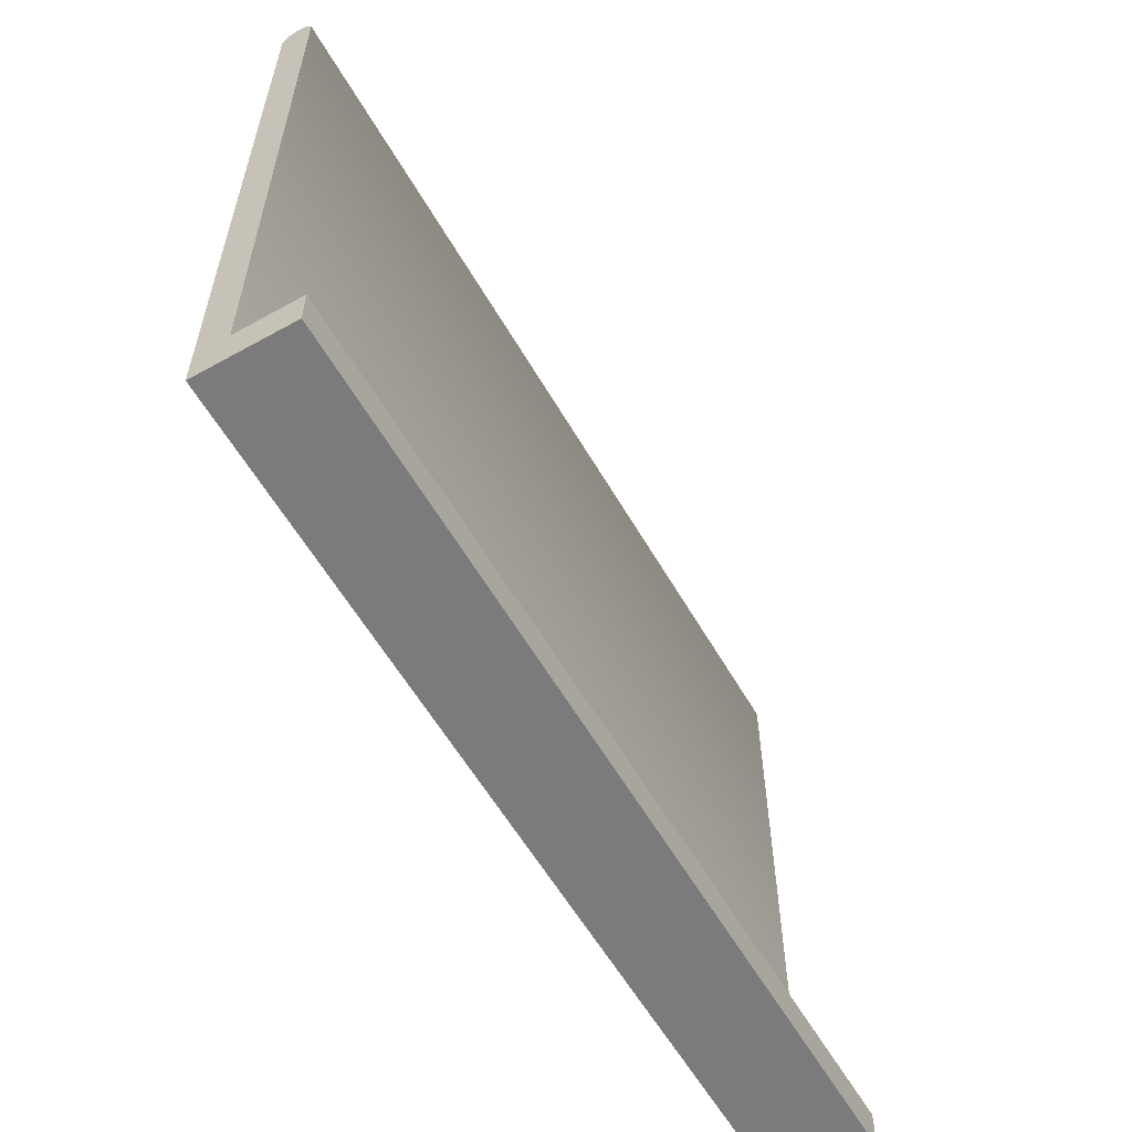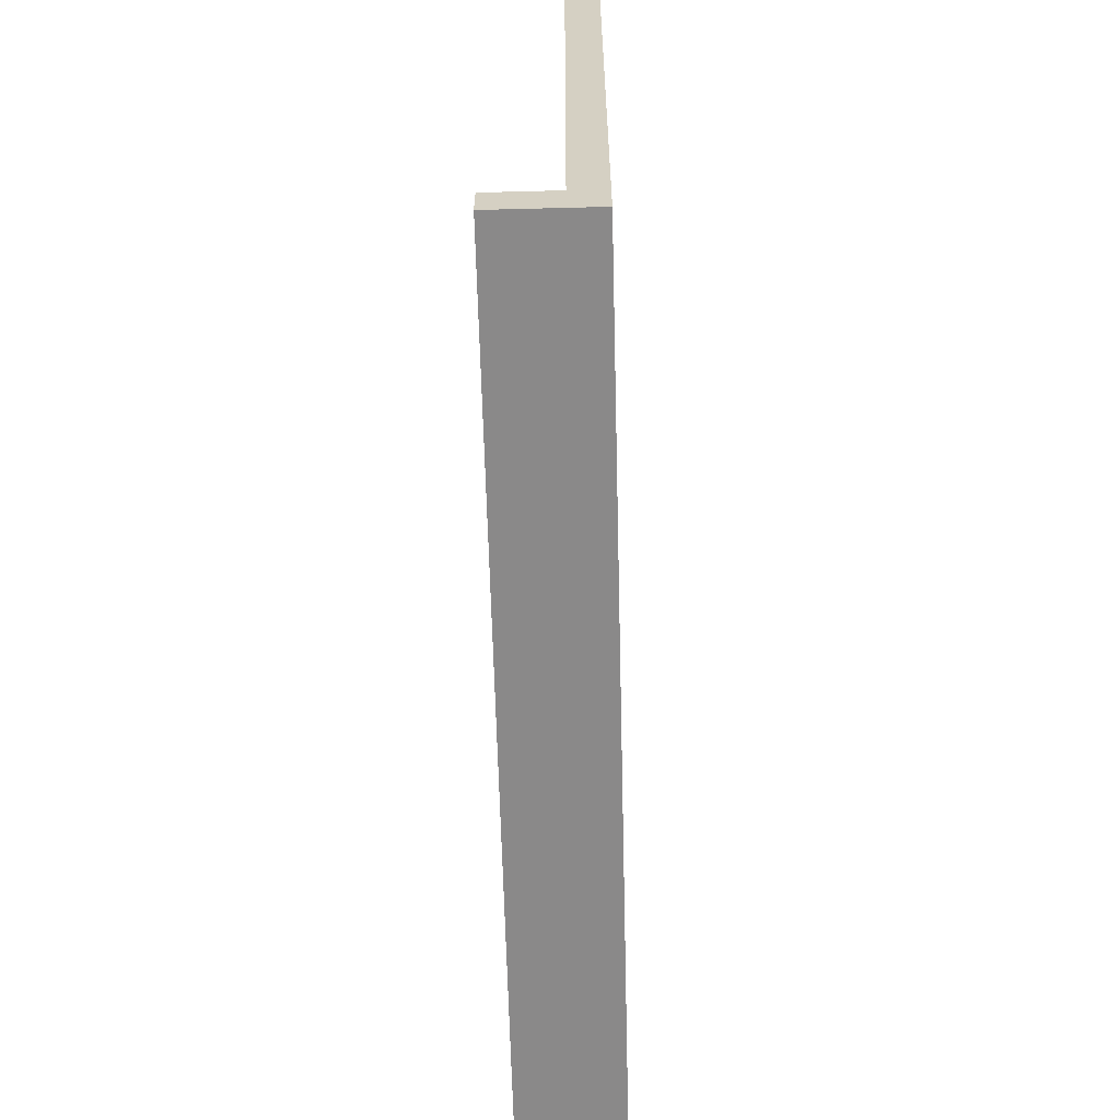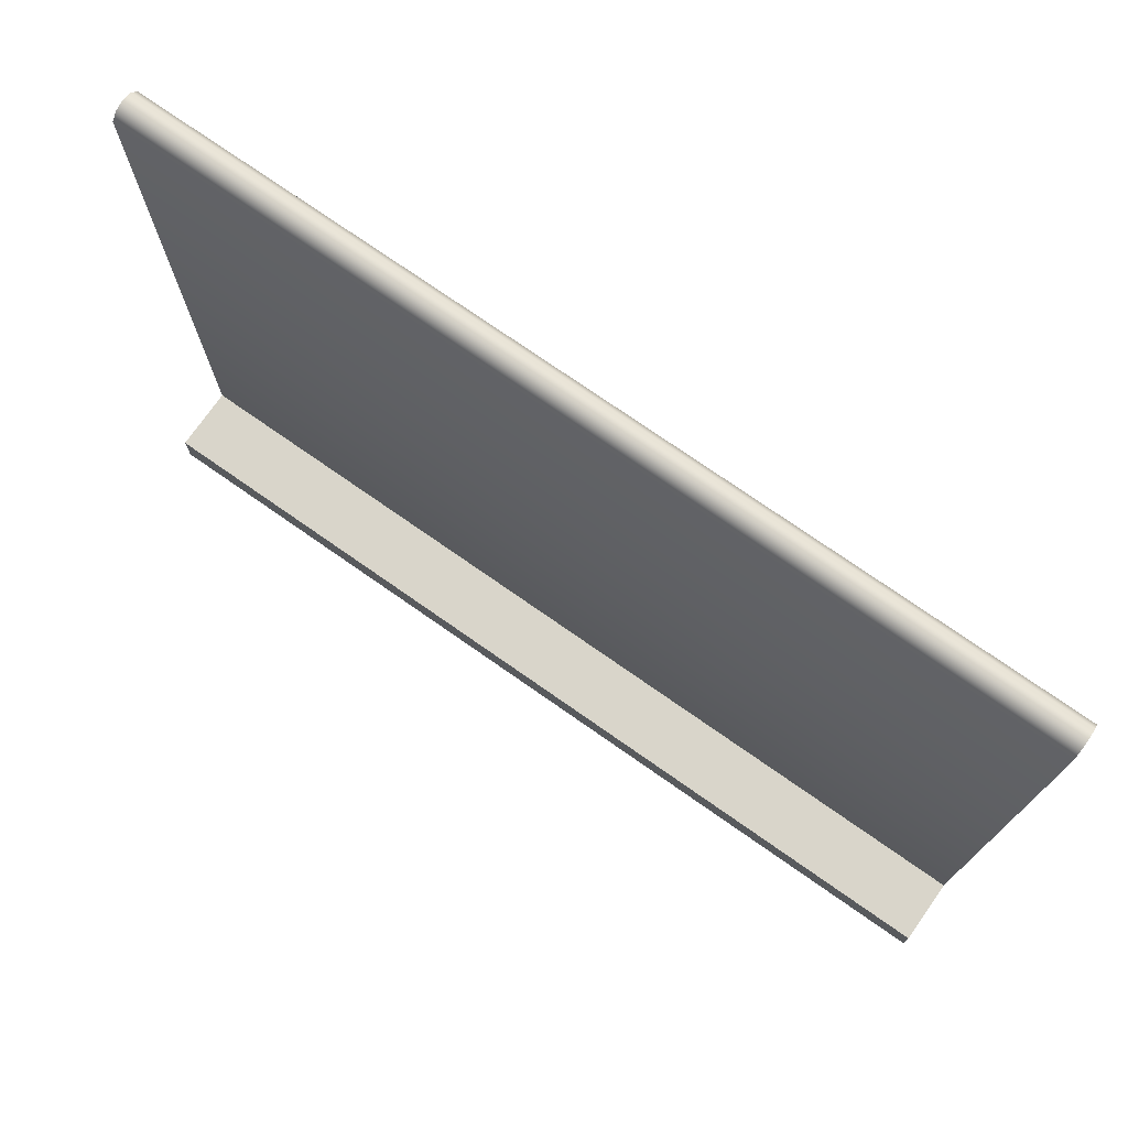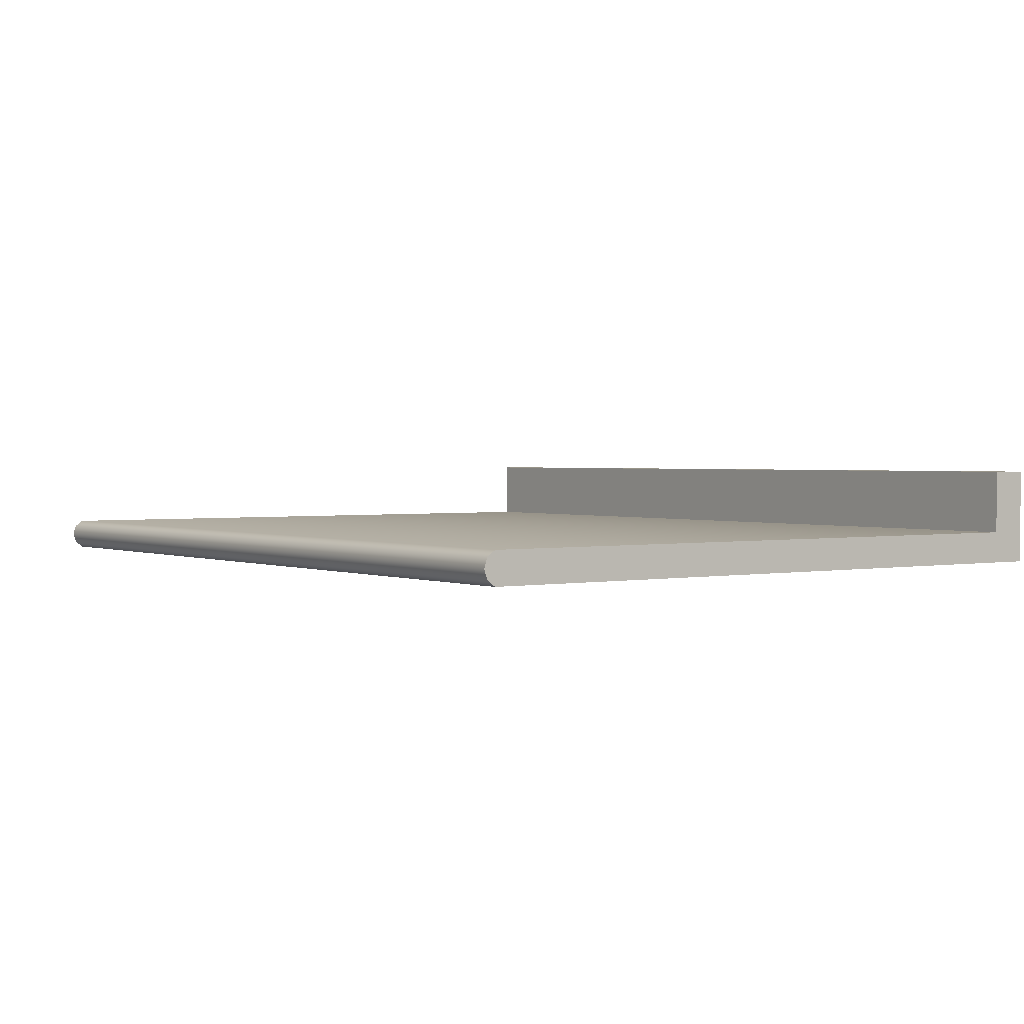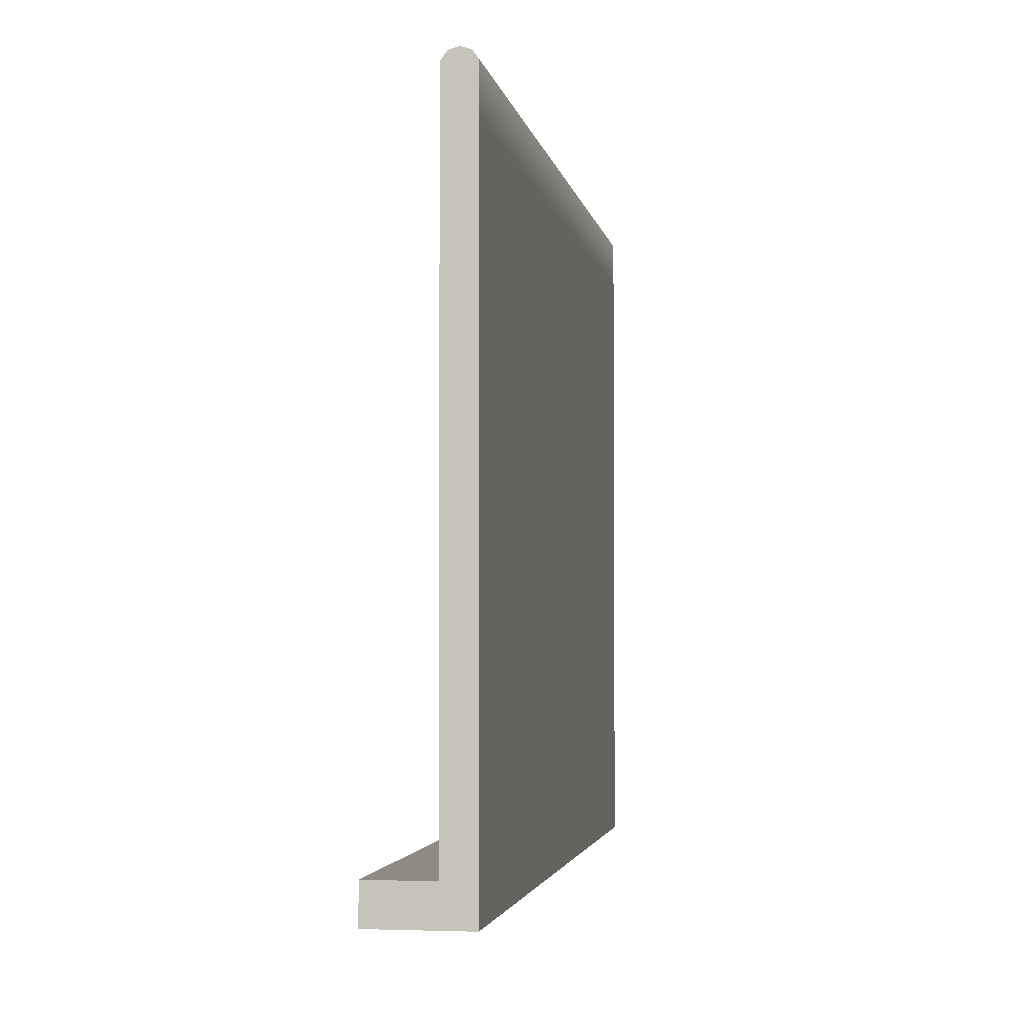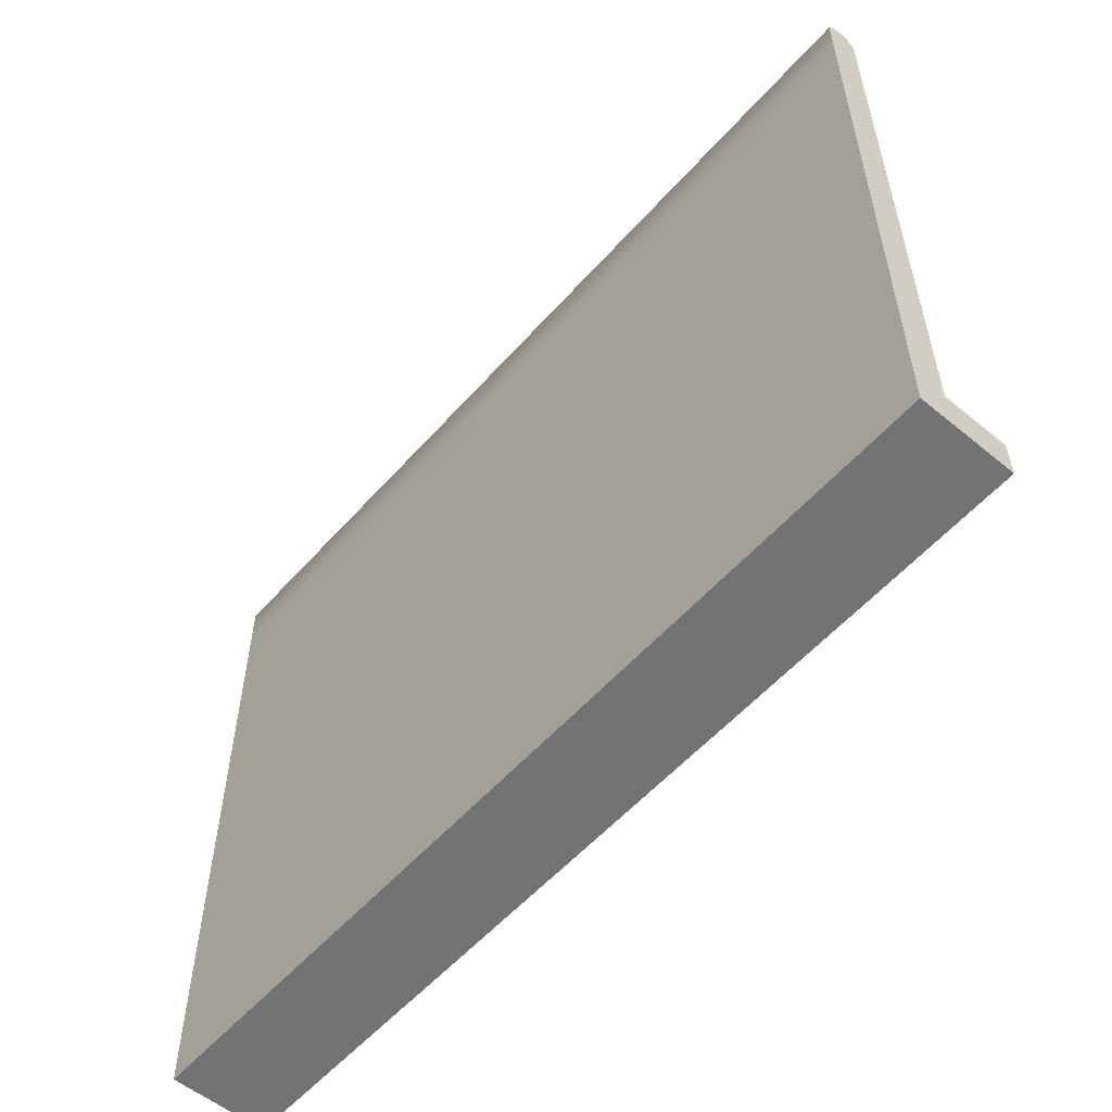
<metadata>
{"format":"obj","ext":"obj","renderer":"f3d","projection":"perspective","resolution":1024,"background":"white","views":[{"elev":-58.5,"azim":119.8,"up":"+Z"},{"elev":-63.3,"azim":-88.5,"up":"+Z"},{"elev":74.4,"azim":-145.0,"up":"+Z"},{"elev":1.7,"azim":54.5,"up":"+Y"},{"elev":-2.8,"azim":-80.6,"up":"+Z"},{"elev":-55.9,"azim":49.2,"up":"+Z"}]}
</metadata>
<code>
o Component_16_1/Component_16/mesh1/mesh1-geometry#mesh1-geometry
v 0.5833 0.6835 -0.385
v 0.5833 0.5997 -0.385
v 0.5833 0.6835 -0.4353
v -0.5894 0.6835 -0.385
v 0.5833 0.5578 -0.4353
v -0.5894 0.5997 -0.385
v 0.5833 0.5578 0.4024
v -0.5894 0.5578 -0.4353
v -0.5894 0.6835 -0.4353
v -0.5894 0.5997 0.4629
v 0.5833 0.5578 0.4629
v -0.5894 0.5578 0.4024
v 0.5833 0.5997 0.4629
v -0.5894 0.5578 0.4629
v -0.5894 0.5917 0.4738
v 0.5833 0.5659 0.4738
v 0.5833 0.5917 0.4738
v -0.5894 0.5659 0.4738
v 0.5833 0.5788 0.4779
v -0.5894 0.5788 0.4779
f 1 2 3
f 3 2 1
f 1 4 2
f 2 4 1
f 3 2 5
f 5 2 3
f 1 3 4
f 4 3 1
f 6 2 4
f 4 2 6
f 5 2 7
f 7 2 5
f 5 8 3
f 3 8 5
f 9 4 3
f 3 4 9
f 6 10 2
f 2 10 6
f 4 8 6
f 6 8 4
f 7 2 11
f 11 2 7
f 5 7 8
f 8 7 5
f 9 3 8
f 8 3 9
f 9 8 4
f 4 8 9
f 6 12 10
f 10 12 6
f 13 2 10
f 10 2 13
f 8 12 6
f 6 12 8
f 2 13 11
f 11 13 2
f 7 11 12
f 12 11 7
f 12 8 7
f 7 8 12
f 12 14 10
f 10 14 12
f 10 15 13
f 13 15 10
f 11 13 16
f 16 13 11
f 14 12 11
f 11 12 14
f 10 14 15
f 15 14 10
f 17 13 15
f 15 13 17
f 13 17 16
f 16 17 13
f 11 16 14
f 14 16 11
f 14 18 15
f 15 18 14
f 17 15 19
f 19 15 17
f 19 16 17
f 17 16 19
f 18 14 16
f 16 14 18
f 20 15 18
f 18 15 20
f 20 19 15
f 15 19 20
f 19 20 16
f 16 20 19
f 18 16 20
f 20 16 18

</code>
